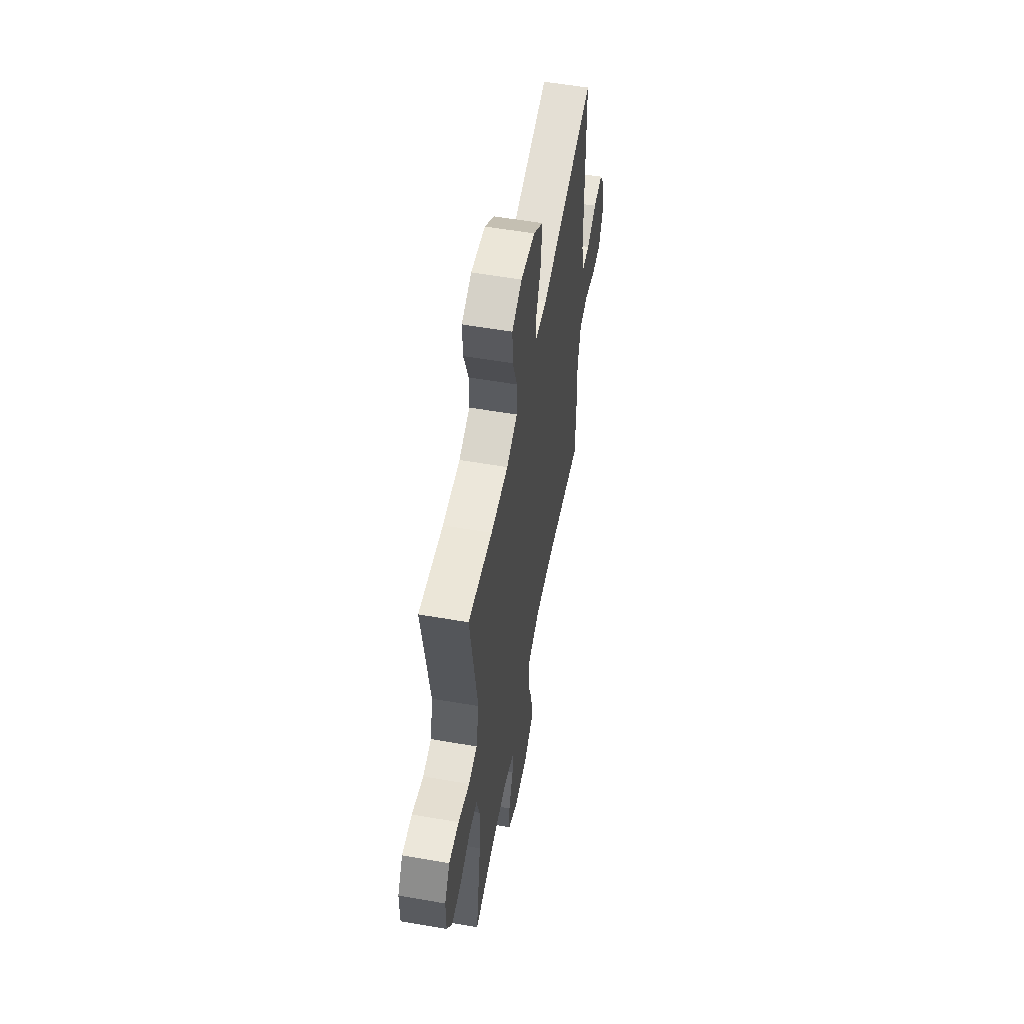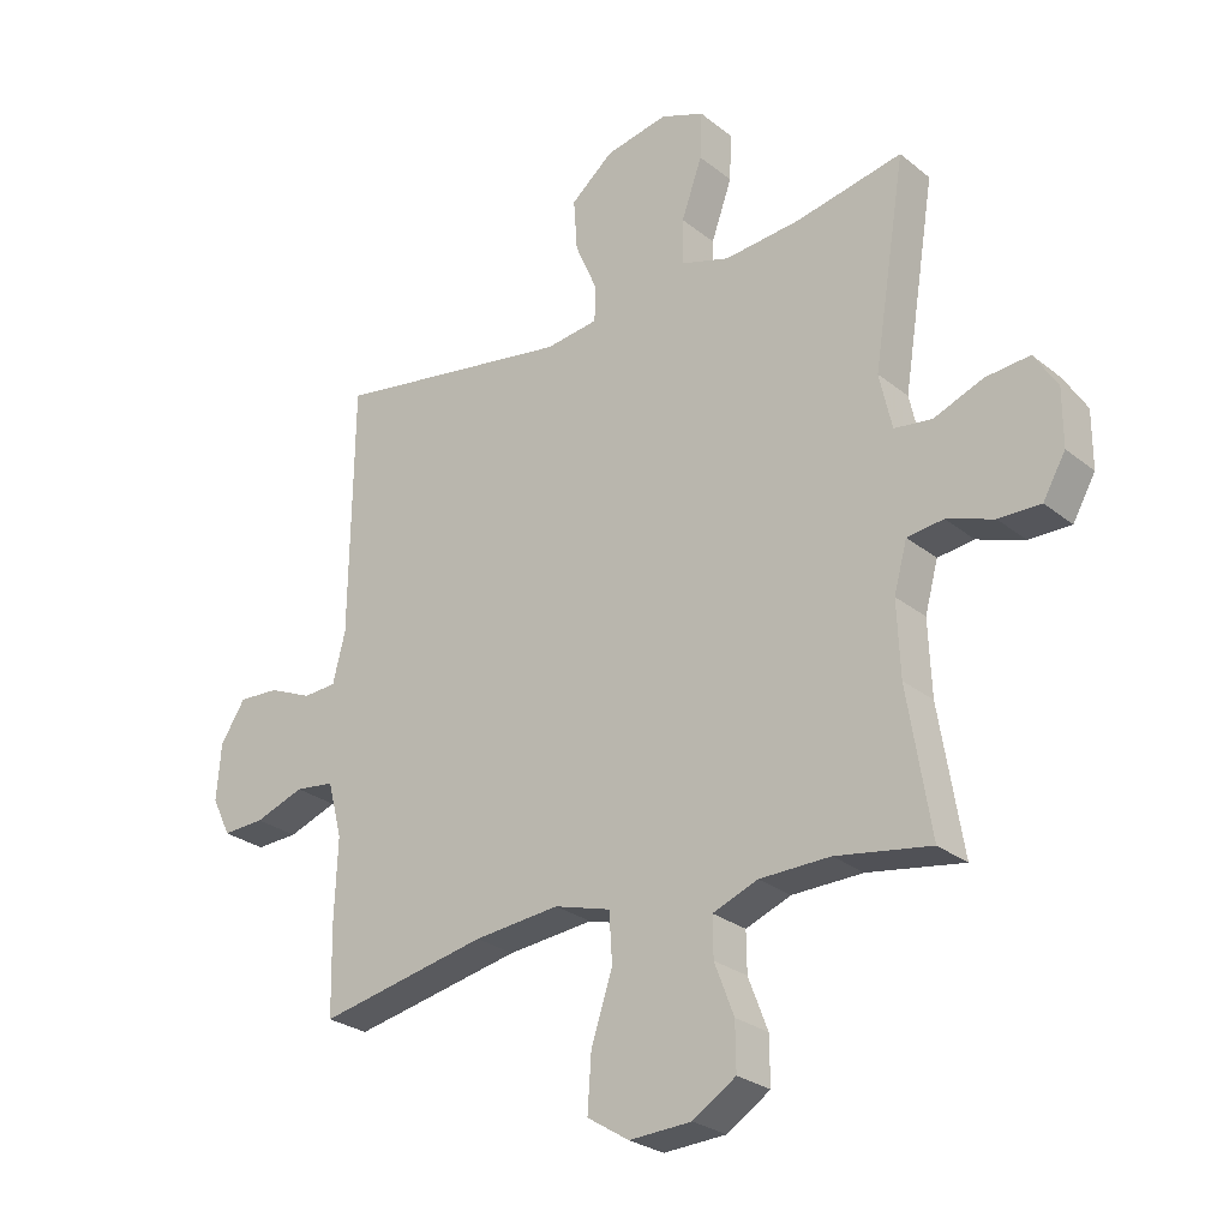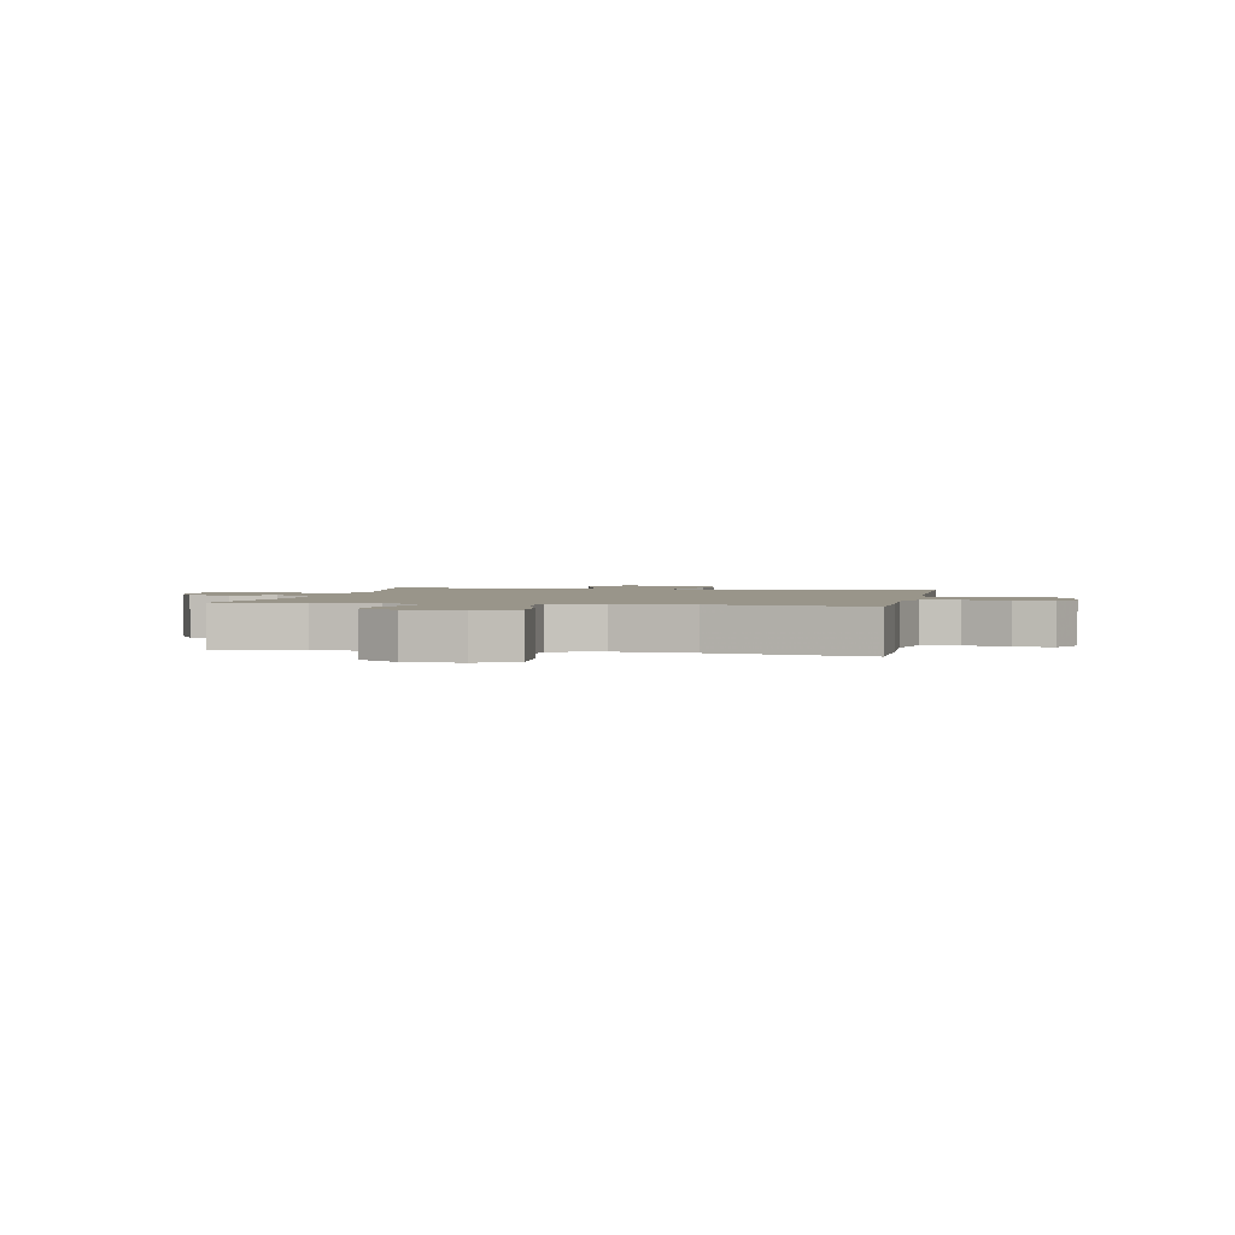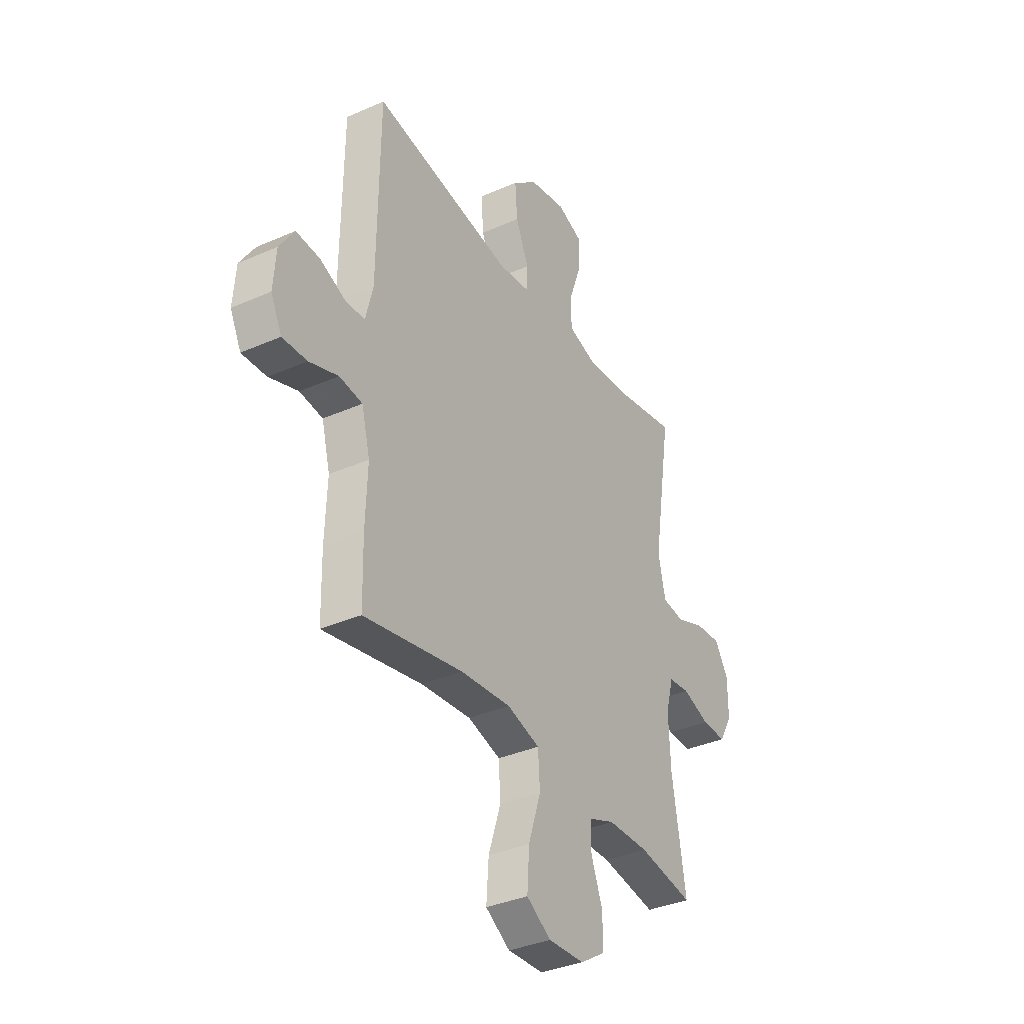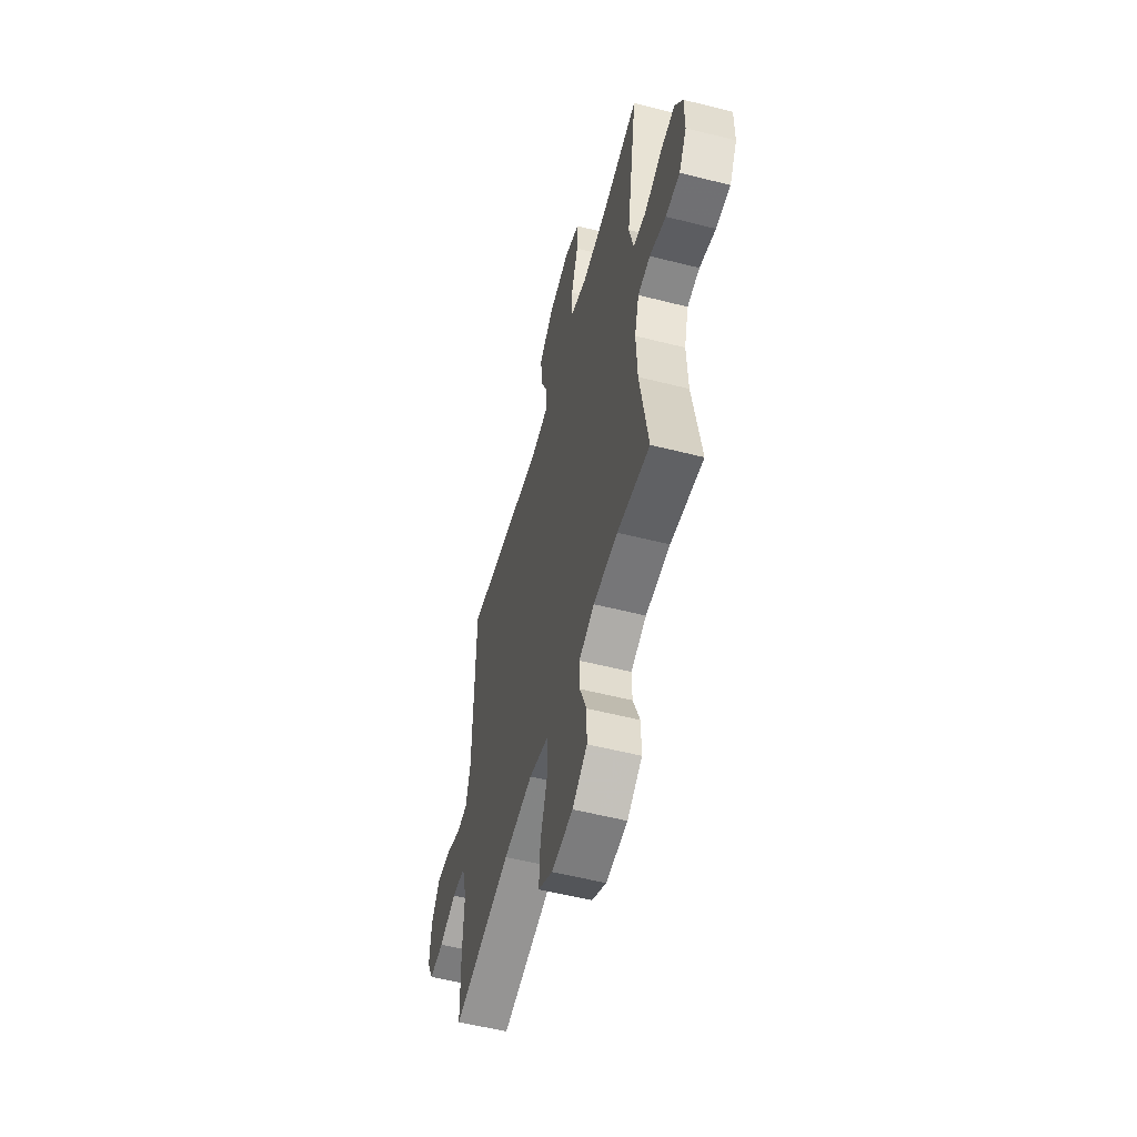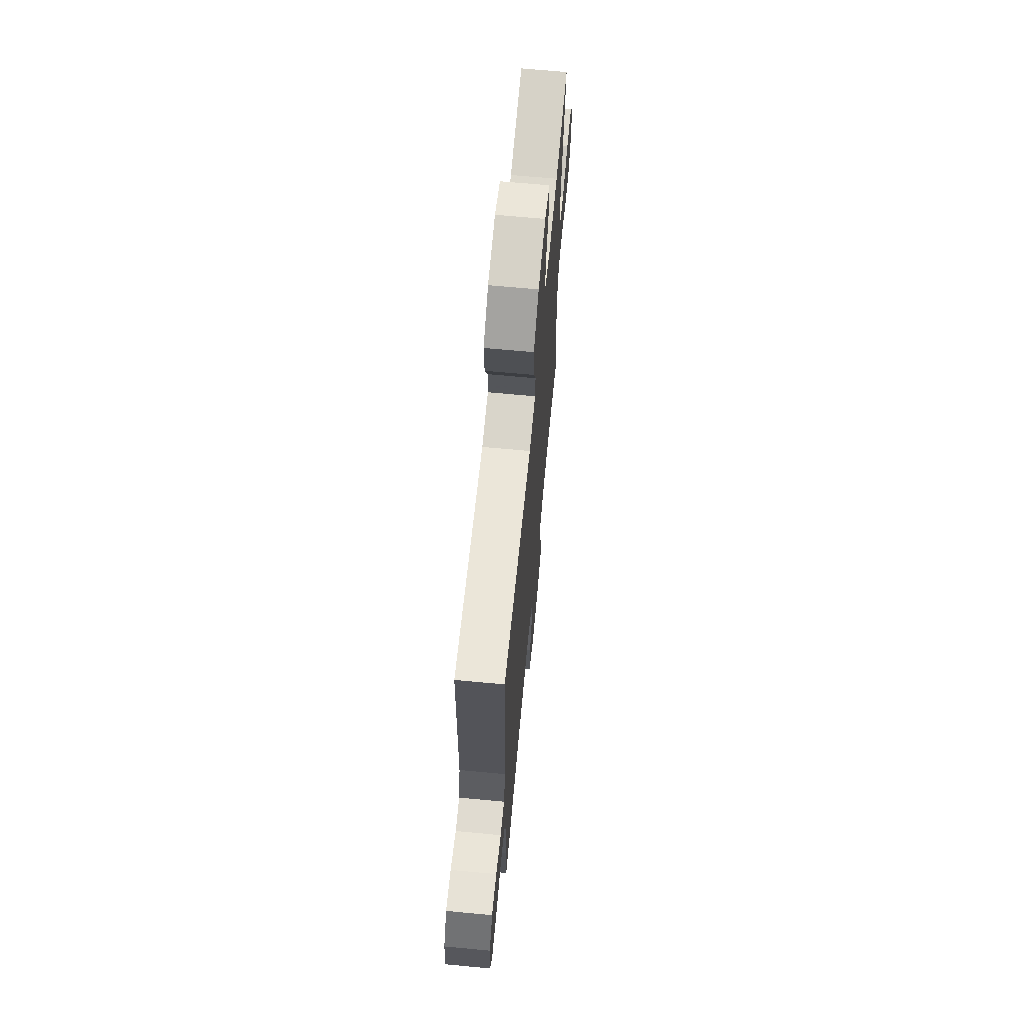
<metadata>
{"format":"obj","ext":"obj","renderer":"f3d","projection":"perspective","resolution":1024,"background":"white","views":[{"elev":56.4,"azim":100.3,"up":"+Z"},{"elev":-26.7,"azim":39.1,"up":"+Z"},{"elev":2.0,"azim":-168.7,"up":"+Y"},{"elev":-35.8,"azim":-59.9,"up":"+Z"},{"elev":-55.9,"azim":75.1,"up":"+Z"},{"elev":66.8,"azim":-84.6,"up":"+Z"}]}
</metadata>
<code>
v -0.5 0.07 -0.5
v -0.503 0.07 -0.359
v -0.498 0.07 -0.228
v -0.521 0.07 -0.14
v -0.584 0.07 -0.132
v -0.663 0.07 -0.16
v -0.73 0.07 -0.163
v -0.76 0.07 -0.102
v -0.753 0.07 -0.012
v -0.713 0.07 0.05
v -0.648 0.07 0.046
v -0.578 0.07 0.016
v -0.525 0.07 0.019
v -0.505 0.07 0.099
v -0.5 0.07 0.5
v -0.115 0.07 0.437
v -0.031 0.07 0.448
v -0.029 0.07 0.504
v -0.065 0.07 0.587
v -0.071 0.07 0.67
v -0.003 0.07 0.727
v 0.097 0.07 0.747
v 0.167 0.07 0.72
v 0.164 0.07 0.645
v 0.131 0.07 0.552
v 0.131 0.07 0.479
v 0.208 0.07 0.455
v 0.33 0.07 0.466
v 0.5 0.07 0.5
v 0.448 0.07 0.175
v 0.468 0.07 0.086
v 0.528 0.07 0.078
v 0.608 0.07 0.109
v 0.678 0.07 0.115
v 0.715 0.07 0.056
v 0.715 0.07 -0.034
v 0.679 0.07 -0.097
v 0.612 0.07 -0.096
v 0.537 0.07 -0.07
v 0.479 0.07 -0.077
v 0.458 0.07 -0.154
v 0.463 0.07 -0.272
v 0.5 0.07 -0.5
v 0.349 0.07 -0.475
v 0.236 0.07 -0.477
v 0.164 0.07 -0.505
v 0.165 0.07 -0.568
v 0.196 0.07 -0.649
v 0.197 0.07 -0.723
v 0.128 0.07 -0.767
v 0.029 0.07 -0.772
v -0.038 0.07 -0.73
v -0.032 0.07 -0.641
v 0.002 0.07 -0.537
v -0.003 0.07 -0.459
v -0.093 0.07 -0.433
v -0.23 0.07 -0.446
v -0.5 0 -0.5
v -0.503 0 -0.359
v -0.498 0 -0.228
v -0.521 0 -0.14
v -0.584 0 -0.132
v -0.663 0 -0.16
v -0.73 0 -0.163
v -0.76 0 -0.102
v -0.753 0 -0.012
v -0.713 0 0.05
v -0.648 0 0.046
v -0.578 0 0.016
v -0.525 0 0.019
v -0.505 0 0.099
v -0.5 0 0.5
v -0.115 0 0.437
v -0.031 0 0.448
v -0.029 0 0.504
v -0.065 0 0.587
v -0.071 0 0.67
v -0.003 0 0.727
v 0.097 0 0.747
v 0.167 0 0.72
v 0.164 0 0.645
v 0.131 0 0.552
v 0.131 0 0.479
v 0.208 0 0.455
v 0.33 0 0.466
v 0.5 0 0.5
v 0.448 0 0.175
v 0.468 0 0.086
v 0.528 0 0.078
v 0.608 0 0.109
v 0.678 0 0.115
v 0.715 0 0.056
v 0.715 0 -0.034
v 0.679 0 -0.097
v 0.612 0 -0.096
v 0.537 0 -0.07
v 0.479 0 -0.077
v 0.458 0 -0.154
v 0.463 0 -0.272
v 0.5 0 -0.5
v 0.349 0 -0.475
v 0.236 0 -0.477
v 0.164 0 -0.505
v 0.165 0 -0.568
v 0.196 0 -0.649
v 0.197 0 -0.723
v 0.128 0 -0.767
v 0.029 0 -0.772
v -0.038 0 -0.73
v -0.032 0 -0.641
v 0.002 0 -0.537
v -0.003 0 -0.459
v -0.093 0 -0.433
v -0.23 0 -0.446
f 51 52 53 54
f 51 54 55
f 50 51 55
f 47 48 49 50
f 46 47 50 55
f 45 46 55 56
f 42 43 44
f 41 42 44 45
f 40 41 45 56
f 36 37 38 39
f 36 39 40
f 35 36 40
f 32 33 34 35
f 32 35 40
f 31 32 40 56
f 28 29 30
f 27 28 30 31
f 26 27 31 56
f 22 23 24 25
f 18 19 20 21
f 17 18 21 22
f 14 15 16
f 13 14 16 17
f 9 10 11 12
f 9 12 13
f 8 9 13
f 5 6 7 8
f 4 5 8 13
f 3 4 13 17
f 57 1 2 3
f 56 57 3 17
f 25 26 56
f 17 22 25 56
f 111 110 109 108
f 112 111 108
f 112 108 107
f 107 106 105 104
f 112 107 104 103
f 113 112 103 102
f 101 100 99
f 102 101 99 98
f 113 102 98 97
f 96 95 94 93
f 97 96 93
f 97 93 92
f 92 91 90 89
f 97 92 89
f 113 97 89 88
f 87 86 85
f 88 87 85 84
f 113 88 84 83
f 82 81 80 79
f 78 77 76 75
f 79 78 75 74
f 73 72 71
f 74 73 71 70
f 69 68 67 66
f 70 69 66
f 70 66 65
f 65 64 63 62
f 70 65 62 61
f 74 70 61 60
f 60 59 58 114
f 74 60 114 113
f 113 83 82
f 113 82 79 74
f 1 58 59 2
f 2 59 60 3
f 3 60 61 4
f 4 61 62 5
f 5 62 63 6
f 6 63 64 7
f 7 64 65 8
f 8 65 66 9
f 9 66 67 10
f 10 67 68 11
f 11 68 69 12
f 12 69 70 13
f 13 70 71 14
f 14 71 72 15
f 15 72 73 16
f 16 73 74 17
f 17 74 75 18
f 18 75 76 19
f 19 76 77 20
f 20 77 78 21
f 21 78 79 22
f 22 79 80 23
f 23 80 81 24
f 24 81 82 25
f 25 82 83 26
f 26 83 84 27
f 27 84 85 28
f 28 85 86 29
f 29 86 87 30
f 30 87 88 31
f 31 88 89 32
f 32 89 90 33
f 33 90 91 34
f 34 91 92 35
f 35 92 93 36
f 36 93 94 37
f 37 94 95 38
f 38 95 96 39
f 39 96 97 40
f 40 97 98 41
f 41 98 99 42
f 42 99 100 43
f 43 100 101 44
f 44 101 102 45
f 45 102 103 46
f 46 103 104 47
f 47 104 105 48
f 48 105 106 49
f 49 106 107 50
f 50 107 108 51
f 51 108 109 52
f 52 109 110 53
f 53 110 111 54
f 54 111 112 55
f 55 112 113 56
f 56 113 114 57
f 57 114 58 1

</code>
